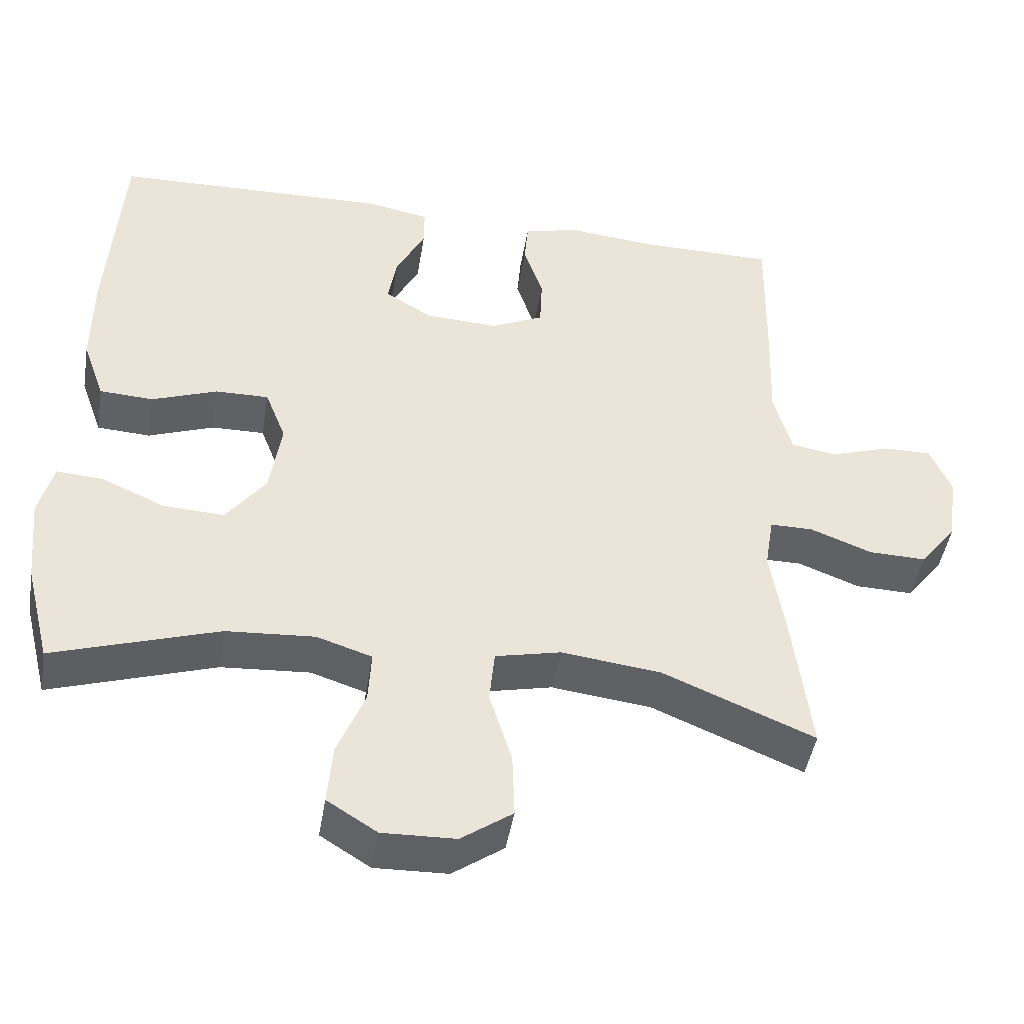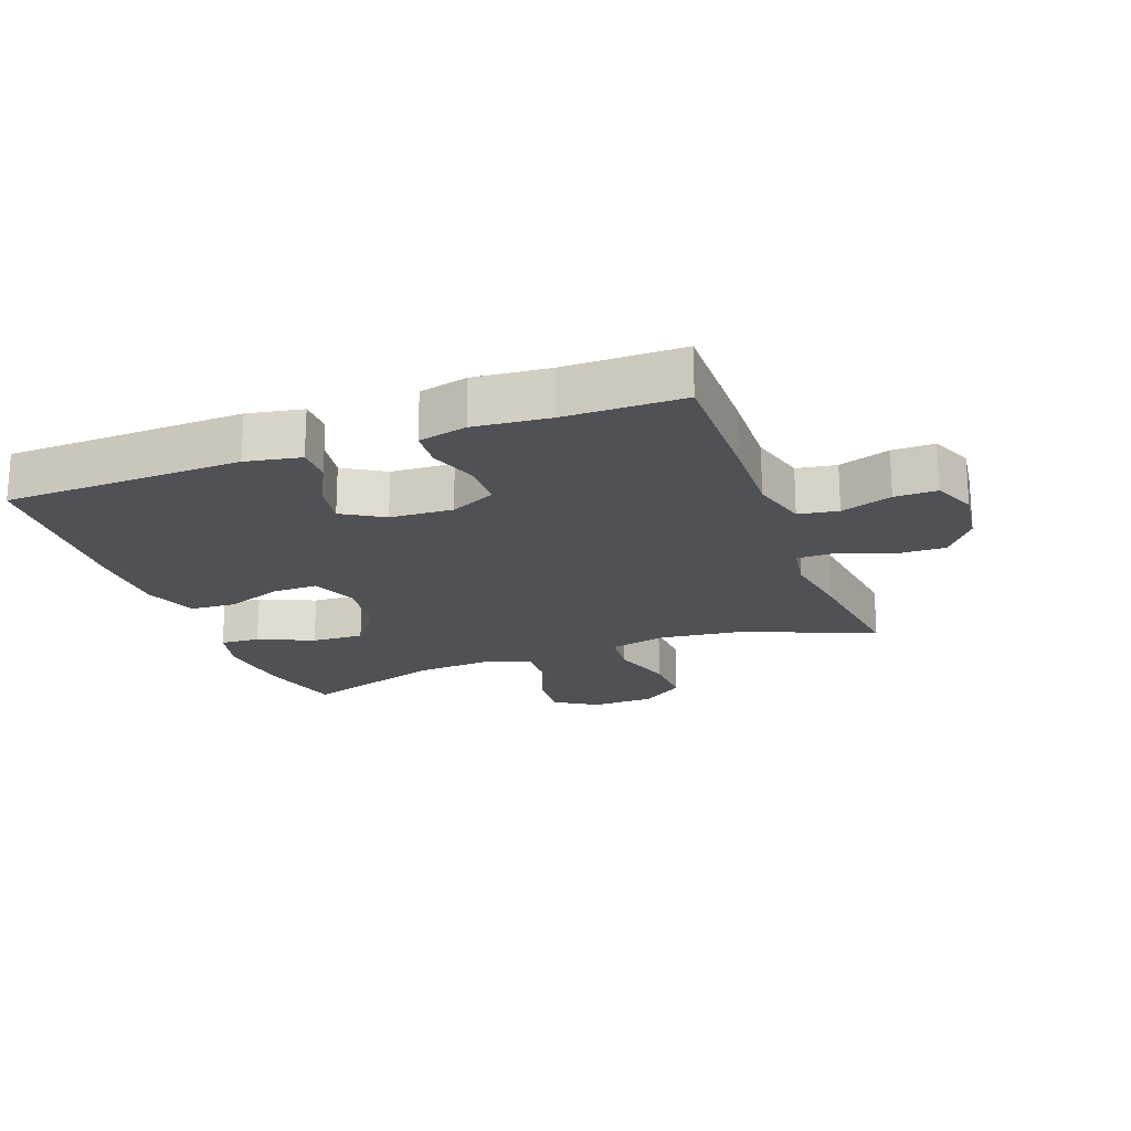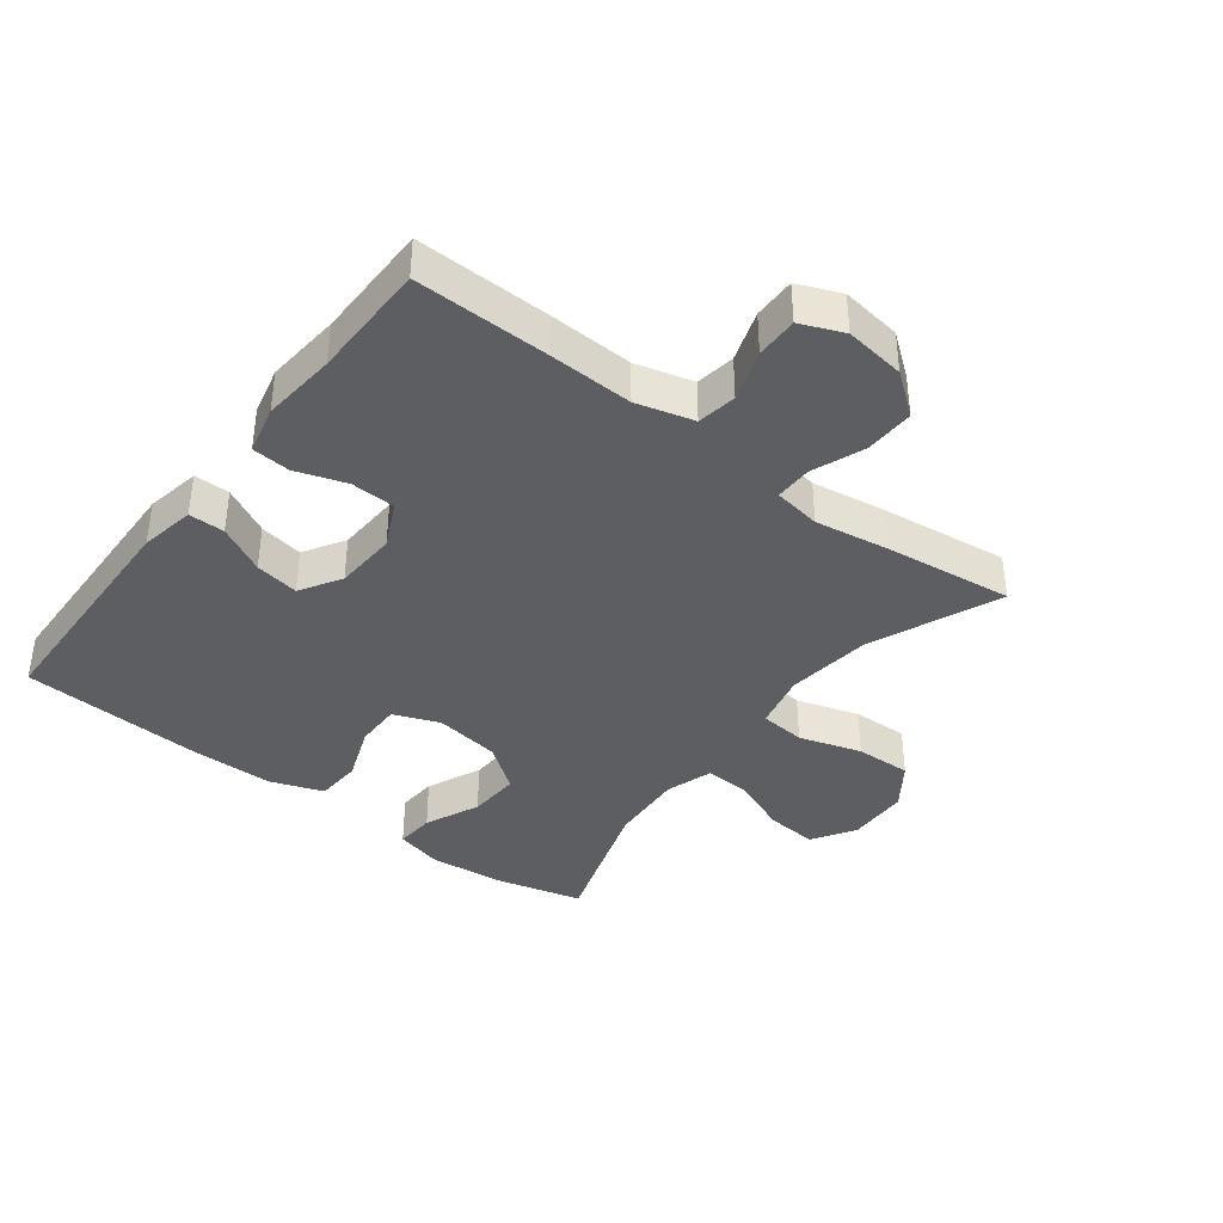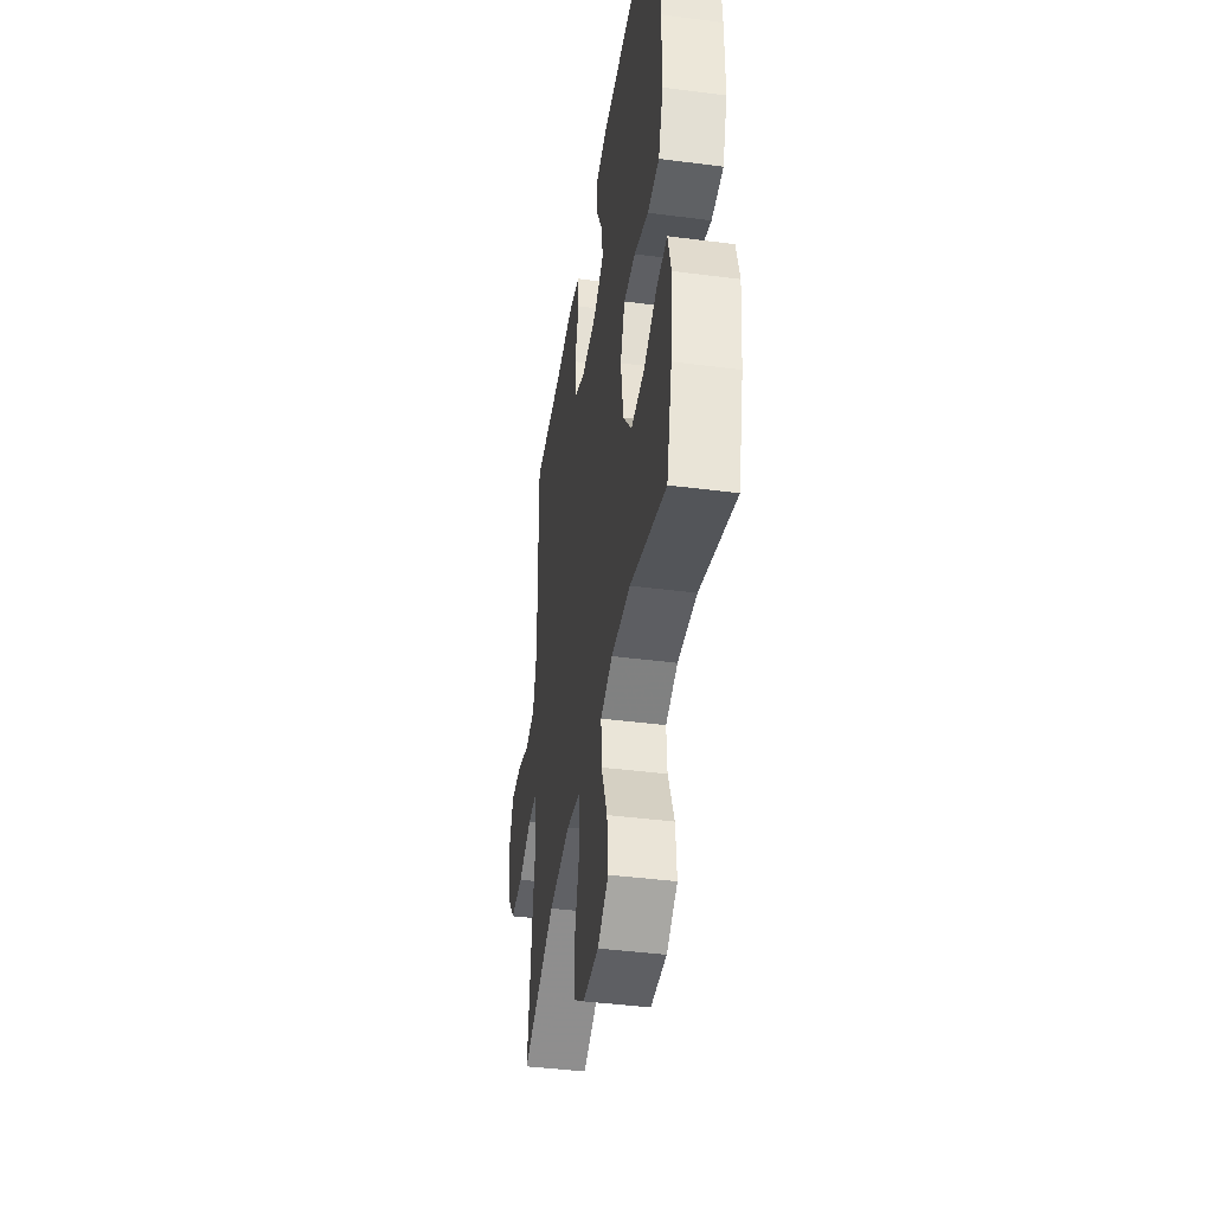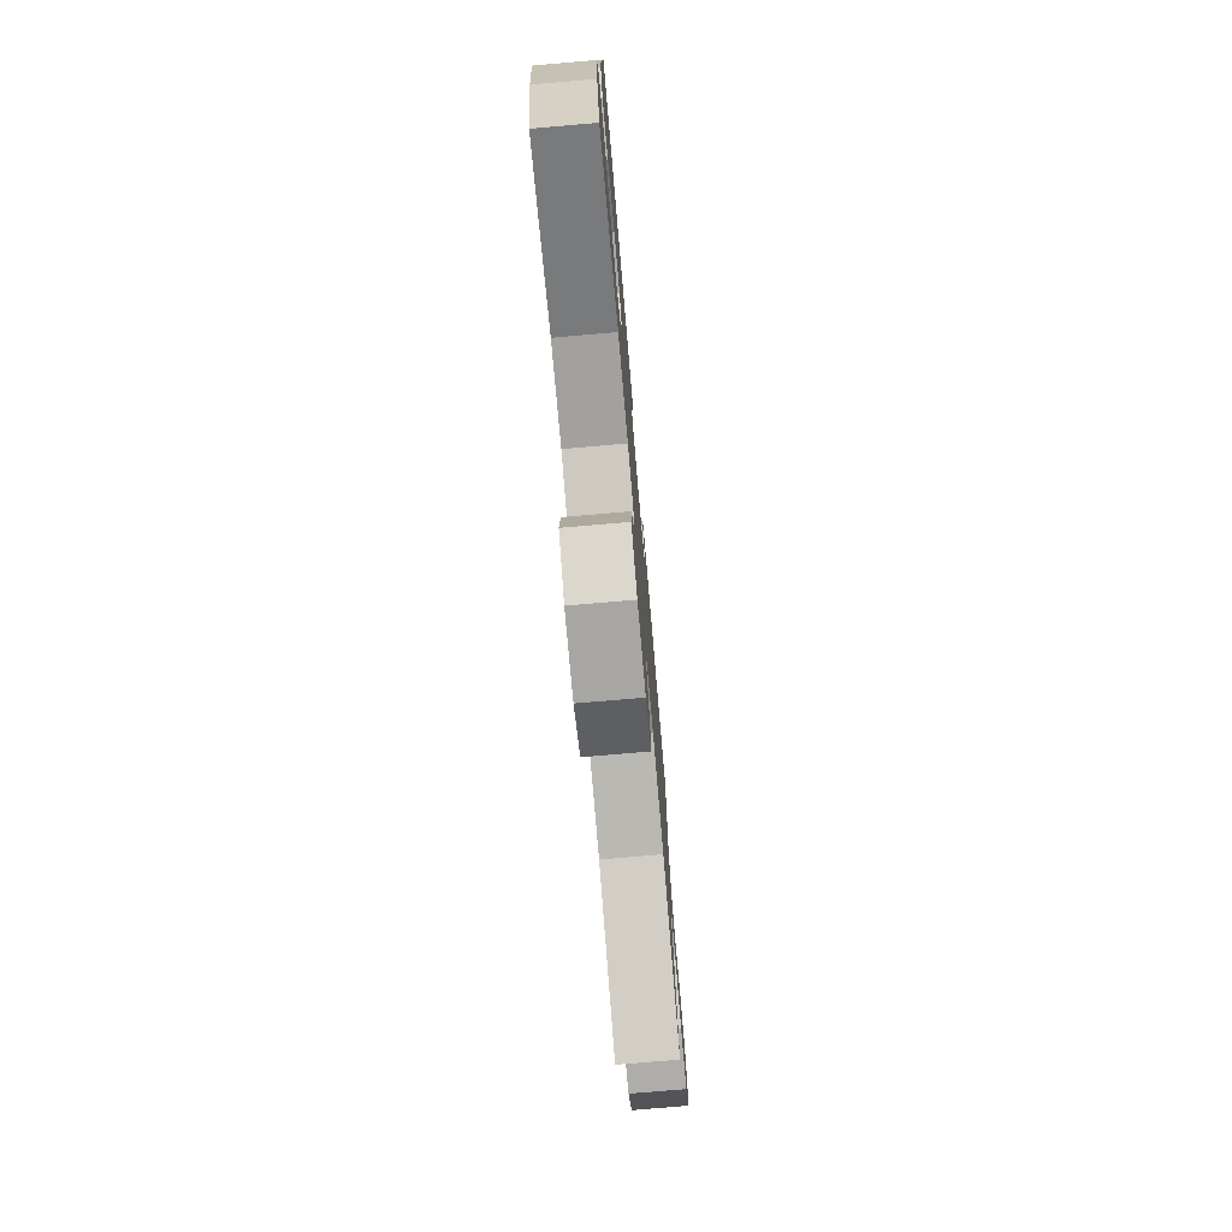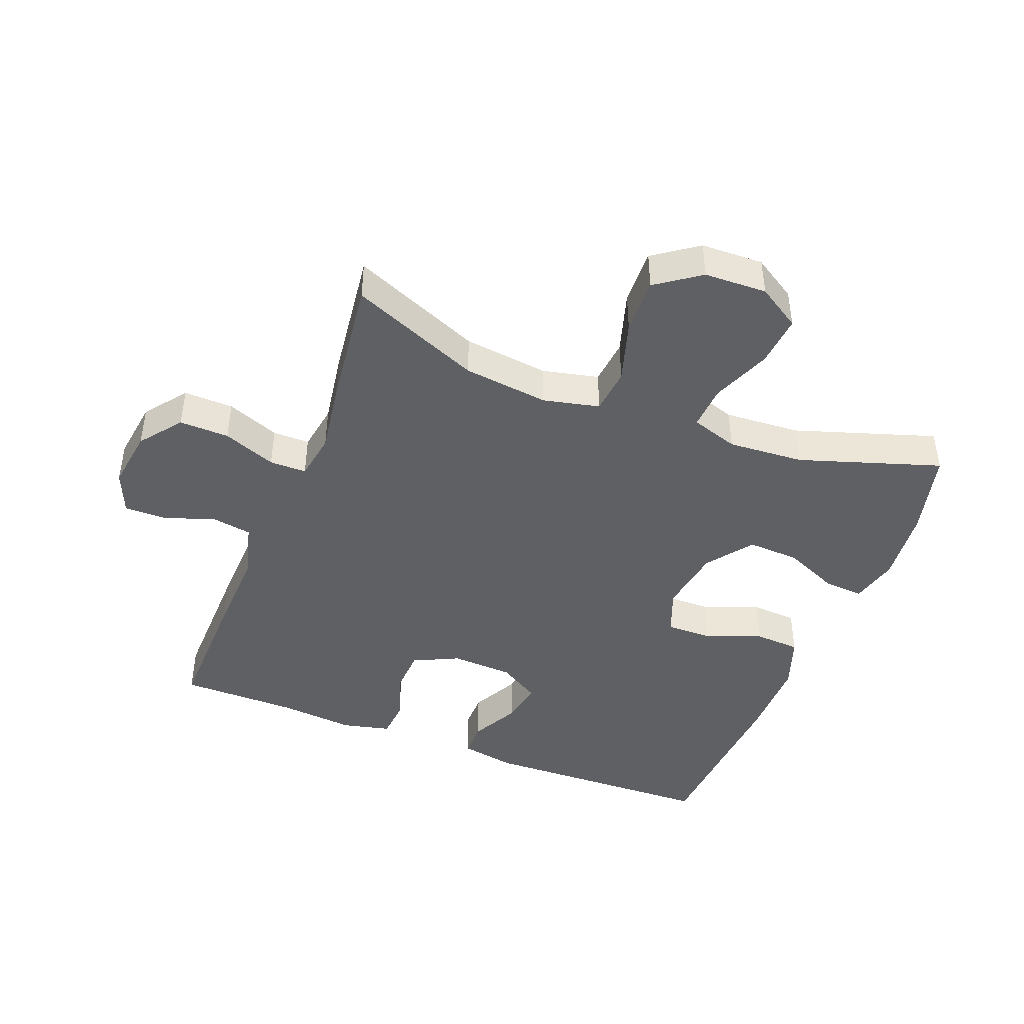
<metadata>
{"format":"obj","ext":"obj","renderer":"f3d","projection":"perspective","resolution":1024,"background":"white","views":[{"elev":-45.8,"azim":-9.4,"up":"+Z"},{"elev":-20.0,"azim":20.4,"up":"+Y"},{"elev":-38.6,"azim":52.6,"up":"+Y"},{"elev":-42.3,"azim":-98.8,"up":"+Z"},{"elev":-75.9,"azim":-85.1,"up":"+Z"},{"elev":-44.0,"azim":158.7,"up":"+Y"}]}
</metadata>
<code>
v 0.5 0.07 0.5
v 0.496 0.07 0.289
v 0.491 0.07 0.157
v 0.515 0.07 0.067
v 0.577 0.07 0.057
v 0.657 0.07 0.084
v 0.723 0.07 0.085
v 0.751 0.07 0.018
v 0.738 0.07 -0.077
v 0.688 0.07 -0.142
v 0.61 0.07 -0.14
v 0.527 0.07 -0.108
v 0.469 0.07 -0.108
v 0.457 0.07 -0.182
v 0.475 0.07 -0.297
v 0.5 0.07 -0.5
v 0.296 0.07 -0.415
v 0.162 0.07 -0.399
v 0.074 0.07 -0.419
v 0.067 0.07 -0.491
v 0.097 0.07 -0.589
v 0.1 0.07 -0.677
v 0.031 0.07 -0.726
v -0.067 0.07 -0.729
v -0.134 0.07 -0.687
v -0.127 0.07 -0.606
v -0.09 0.07 -0.514
v -0.086 0.07 -0.444
v -0.16 0.07 -0.42
v -0.279 0.07 -0.428
v -0.5 0.07 -0.5
v -0.534 0.07 -0.365
v -0.546 0.07 -0.246
v -0.527 0.07 -0.171
v -0.465 0.07 -0.175
v -0.379 0.07 -0.213
v -0.297 0.07 -0.217
v -0.244 0.07 -0.146
v -0.228 0.07 -0.042
v -0.256 0.07 0.03
v -0.328 0.07 0.029
v -0.416 0.07 -0.004
v -0.488 0.07 0
v -0.518 0.07 0.084
v -0.518 0.07 0.214
v -0.5 0.07 0.5
v -0.128 0.07 0.511
v -0.042 0.07 0.495
v -0.042 0.07 0.439
v -0.081 0.07 0.364
v -0.093 0.07 0.295
v -0.029 0.07 0.256
v 0.069 0.07 0.251
v 0.14 0.07 0.285
v 0.143 0.07 0.355
v 0.117 0.07 0.434
v 0.122 0.07 0.494
v 0.198 0.07 0.512
v 0.315 0.07 0.501
v 0.5 0 0.5
v 0.496 0 0.289
v 0.491 0 0.157
v 0.515 0 0.067
v 0.577 0 0.057
v 0.657 0 0.084
v 0.723 0 0.085
v 0.751 0 0.018
v 0.738 0 -0.077
v 0.688 0 -0.142
v 0.61 0 -0.14
v 0.527 0 -0.108
v 0.469 0 -0.108
v 0.457 0 -0.182
v 0.475 0 -0.297
v 0.5 0 -0.5
v 0.296 0 -0.415
v 0.162 0 -0.399
v 0.074 0 -0.419
v 0.067 0 -0.491
v 0.097 0 -0.589
v 0.1 0 -0.677
v 0.031 0 -0.726
v -0.067 0 -0.729
v -0.134 0 -0.687
v -0.127 0 -0.606
v -0.09 0 -0.514
v -0.086 0 -0.444
v -0.16 0 -0.42
v -0.279 0 -0.428
v -0.5 0 -0.5
v -0.534 0 -0.365
v -0.546 0 -0.246
v -0.527 0 -0.171
v -0.465 0 -0.175
v -0.379 0 -0.213
v -0.297 0 -0.217
v -0.244 0 -0.146
v -0.228 0 -0.042
v -0.256 0 0.03
v -0.328 0 0.029
v -0.416 0 -0.004
v -0.488 0 0
v -0.518 0 0.084
v -0.518 0 0.214
v -0.5 0 0.5
v -0.128 0 0.511
v -0.042 0 0.495
v -0.042 0 0.439
v -0.081 0 0.364
v -0.093 0 0.295
v -0.029 0 0.256
v 0.069 0 0.251
v 0.14 0 0.285
v 0.143 0 0.355
v 0.117 0 0.434
v 0.122 0 0.494
v 0.198 0 0.512
v 0.315 0 0.501
f 57 58 59
f 56 57 59
f 55 56 59
f 1 2 3
f 59 1 3
f 55 59 3
f 54 55 3
f 53 54 3 4
f 52 53 4
f 48 49 50
f 47 48 50
f 46 47 50
f 45 46 50
f 44 45 50
f 43 44 50
f 42 43 50
f 41 42 50
f 40 41 50 51
f 39 40 51 52
f 34 35 36
f 33 34 36
f 32 33 36
f 31 32 36
f 30 31 36
f 29 30 36 37
f 28 29 37 38
f 25 26 27
f 24 25 27
f 23 24 27
f 22 23 27
f 21 22 27
f 20 21 27
f 19 20 27 28
f 39 52 4
f 38 39 4
f 28 38 4
f 19 28 4
f 18 19 4
f 10 11 12
f 9 10 12
f 8 9 12
f 7 8 12
f 6 7 12
f 5 6 12
f 5 12 13
f 4 5 13
f 17 18 4 13
f 14 15 16 17
f 13 14 17
f 118 117 116
f 118 116 115
f 118 115 114
f 62 61 60
f 62 60 118
f 62 118 114
f 62 114 113
f 63 62 113 112
f 63 112 111
f 109 108 107
f 109 107 106
f 109 106 105
f 109 105 104
f 109 104 103
f 109 103 102
f 109 102 101
f 109 101 100
f 110 109 100 99
f 111 110 99 98
f 95 94 93
f 95 93 92
f 95 92 91
f 95 91 90
f 95 90 89
f 96 95 89 88
f 97 96 88 87
f 86 85 84
f 86 84 83
f 86 83 82
f 86 82 81
f 86 81 80
f 86 80 79
f 87 86 79 78
f 63 111 98
f 63 98 97
f 63 97 87
f 63 87 78
f 63 78 77
f 71 70 69
f 71 69 68
f 71 68 67
f 71 67 66
f 71 66 65
f 71 65 64
f 72 71 64
f 72 64 63
f 72 63 77 76
f 76 75 74 73
f 76 73 72
f 1 60 61 2
f 2 61 62 3
f 3 62 63 4
f 4 63 64 5
f 5 64 65 6
f 6 65 66 7
f 7 66 67 8
f 8 67 68 9
f 9 68 69 10
f 10 69 70 11
f 11 70 71 12
f 12 71 72 13
f 13 72 73 14
f 14 73 74 15
f 15 74 75 16
f 16 75 76 17
f 17 76 77 18
f 18 77 78 19
f 19 78 79 20
f 20 79 80 21
f 21 80 81 22
f 22 81 82 23
f 23 82 83 24
f 24 83 84 25
f 25 84 85 26
f 26 85 86 27
f 27 86 87 28
f 28 87 88 29
f 29 88 89 30
f 30 89 90 31
f 31 90 91 32
f 32 91 92 33
f 33 92 93 34
f 34 93 94 35
f 35 94 95 36
f 36 95 96 37
f 37 96 97 38
f 38 97 98 39
f 39 98 99 40
f 40 99 100 41
f 41 100 101 42
f 42 101 102 43
f 43 102 103 44
f 44 103 104 45
f 45 104 105 46
f 46 105 106 47
f 47 106 107 48
f 48 107 108 49
f 49 108 109 50
f 50 109 110 51
f 51 110 111 52
f 52 111 112 53
f 53 112 113 54
f 54 113 114 55
f 55 114 115 56
f 56 115 116 57
f 57 116 117 58
f 58 117 118 59
f 59 118 60 1

</code>
